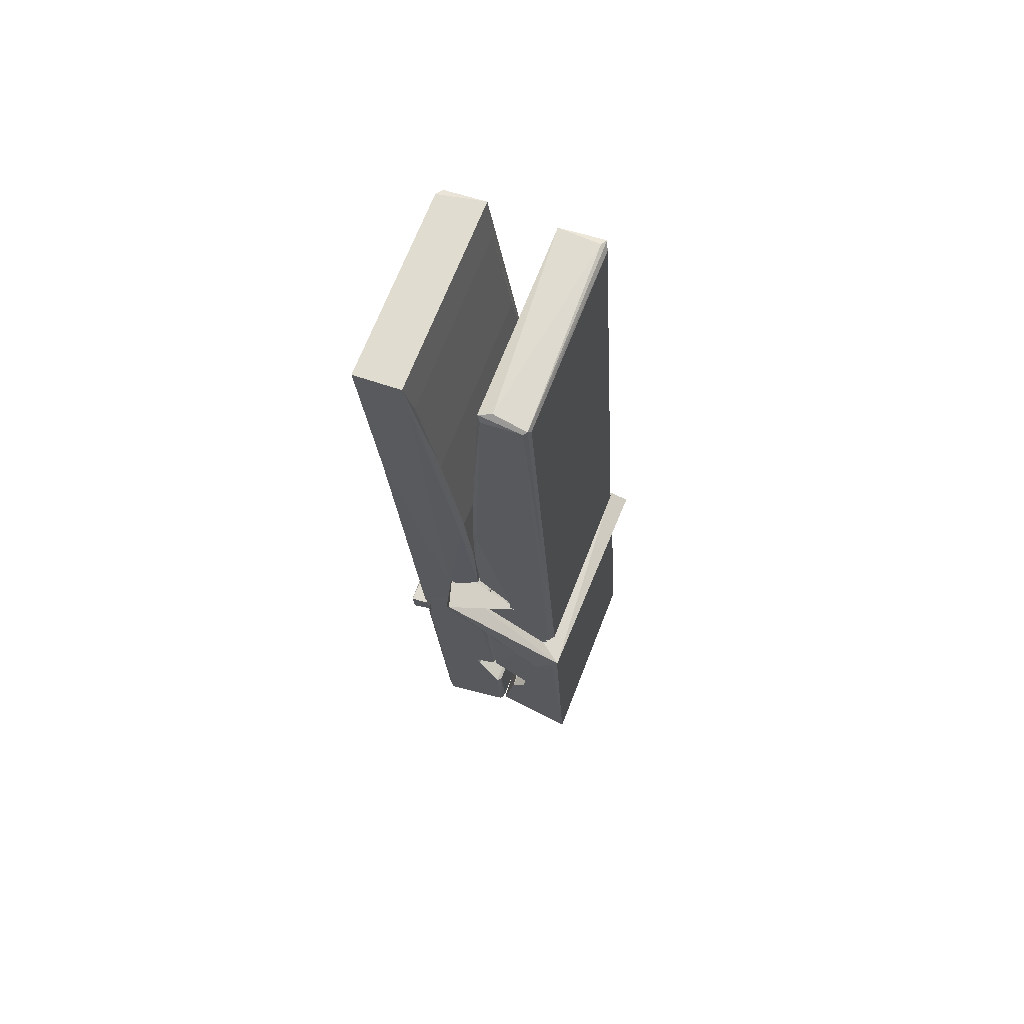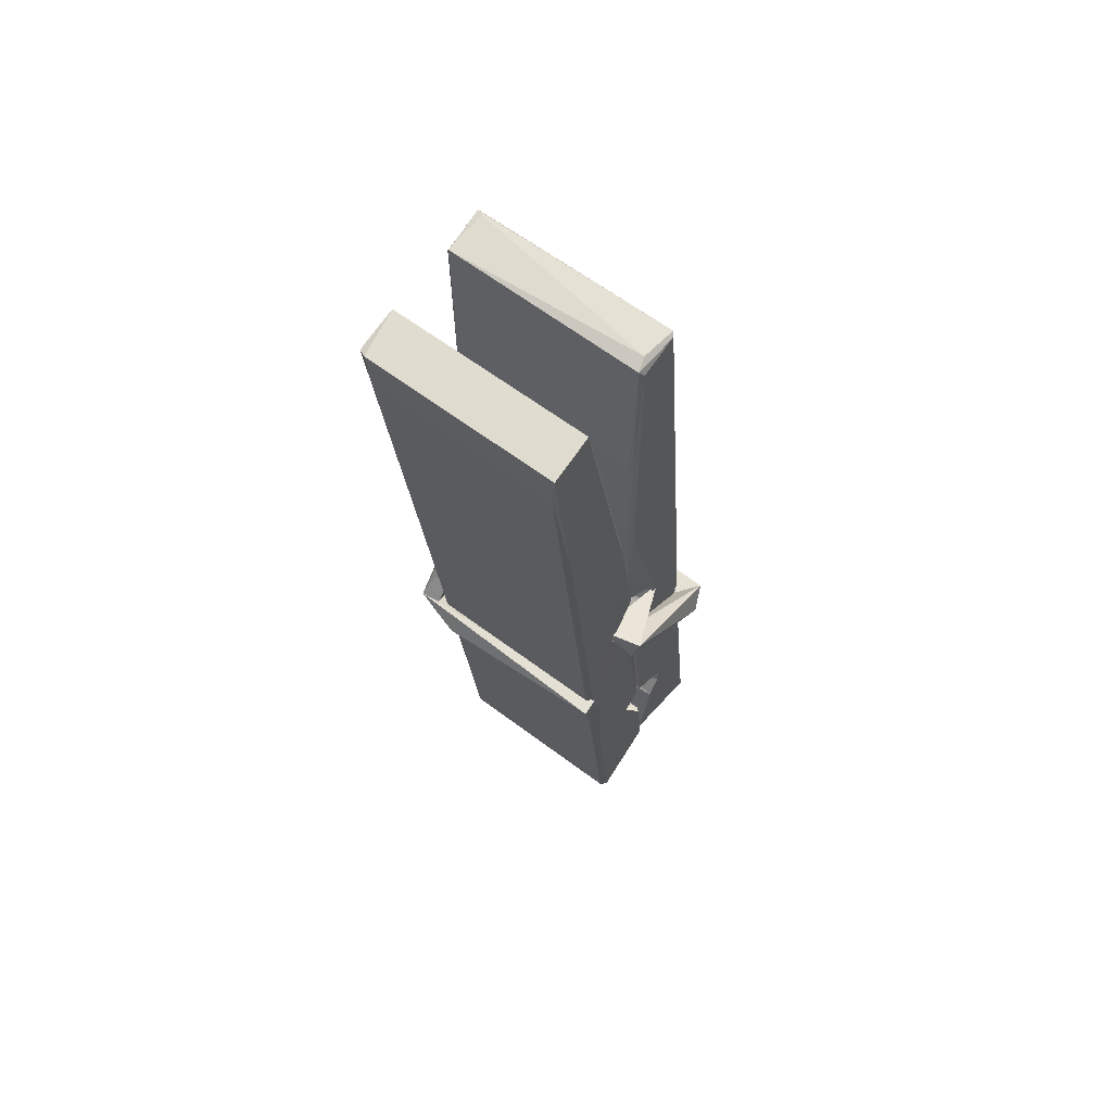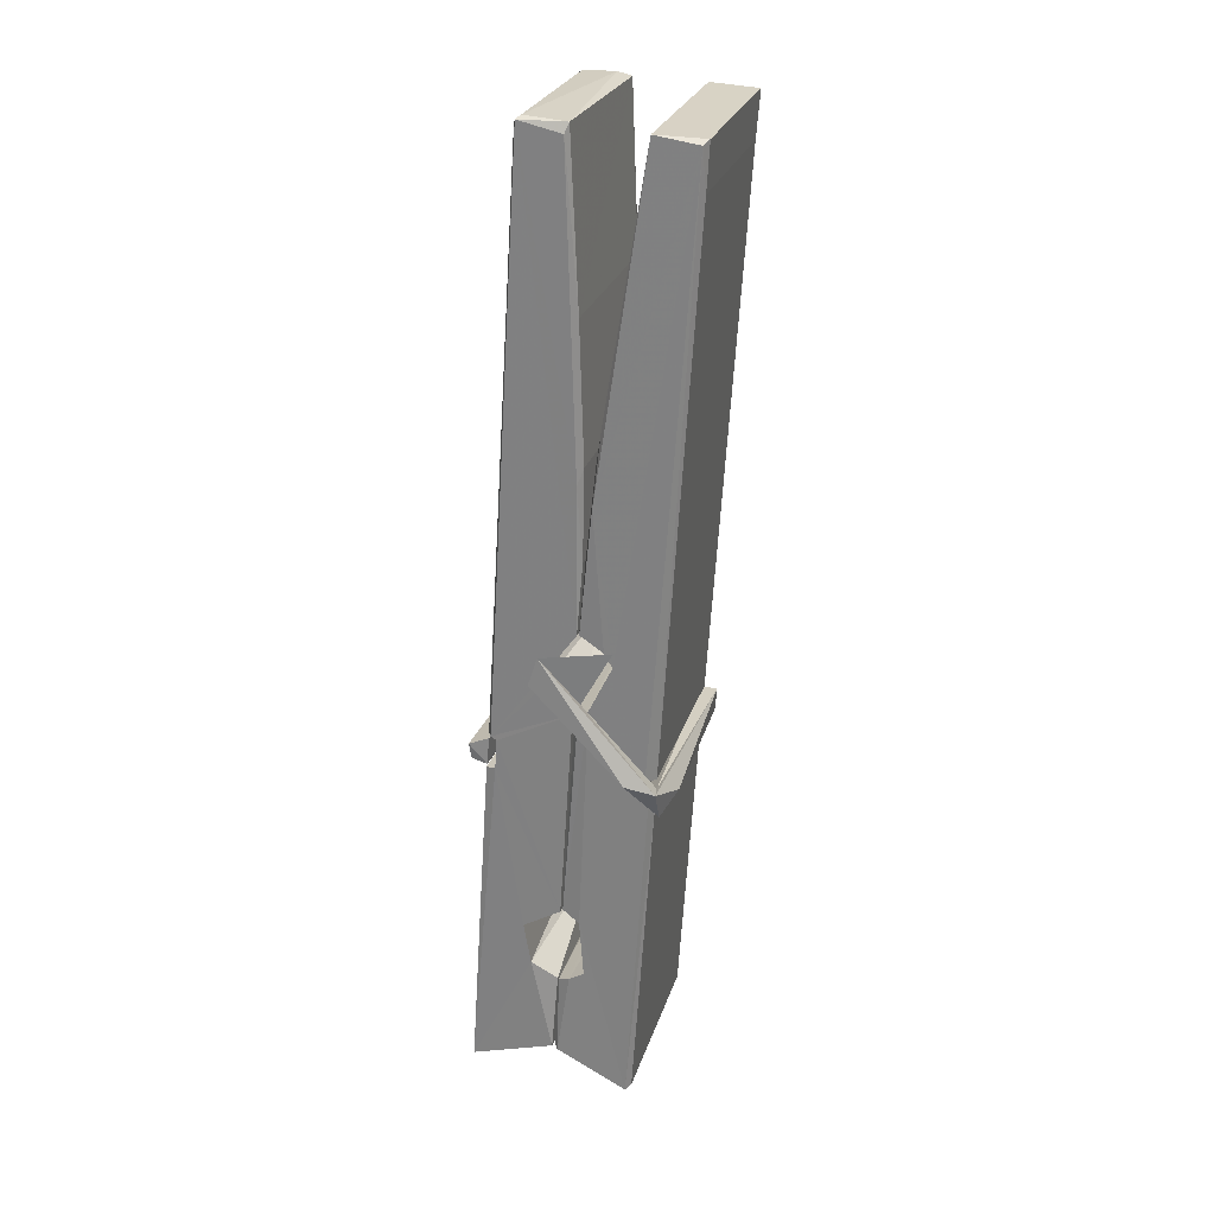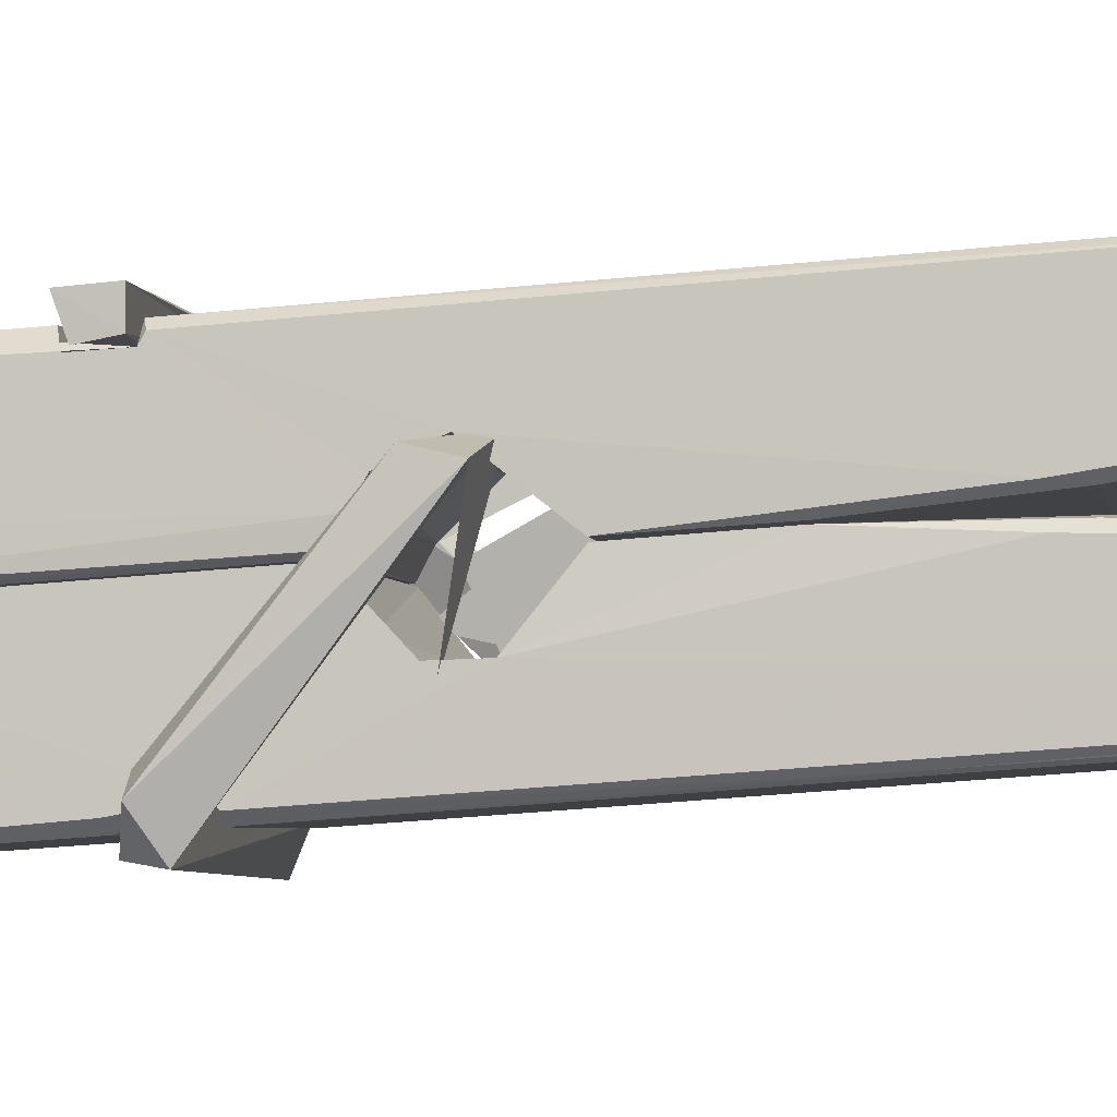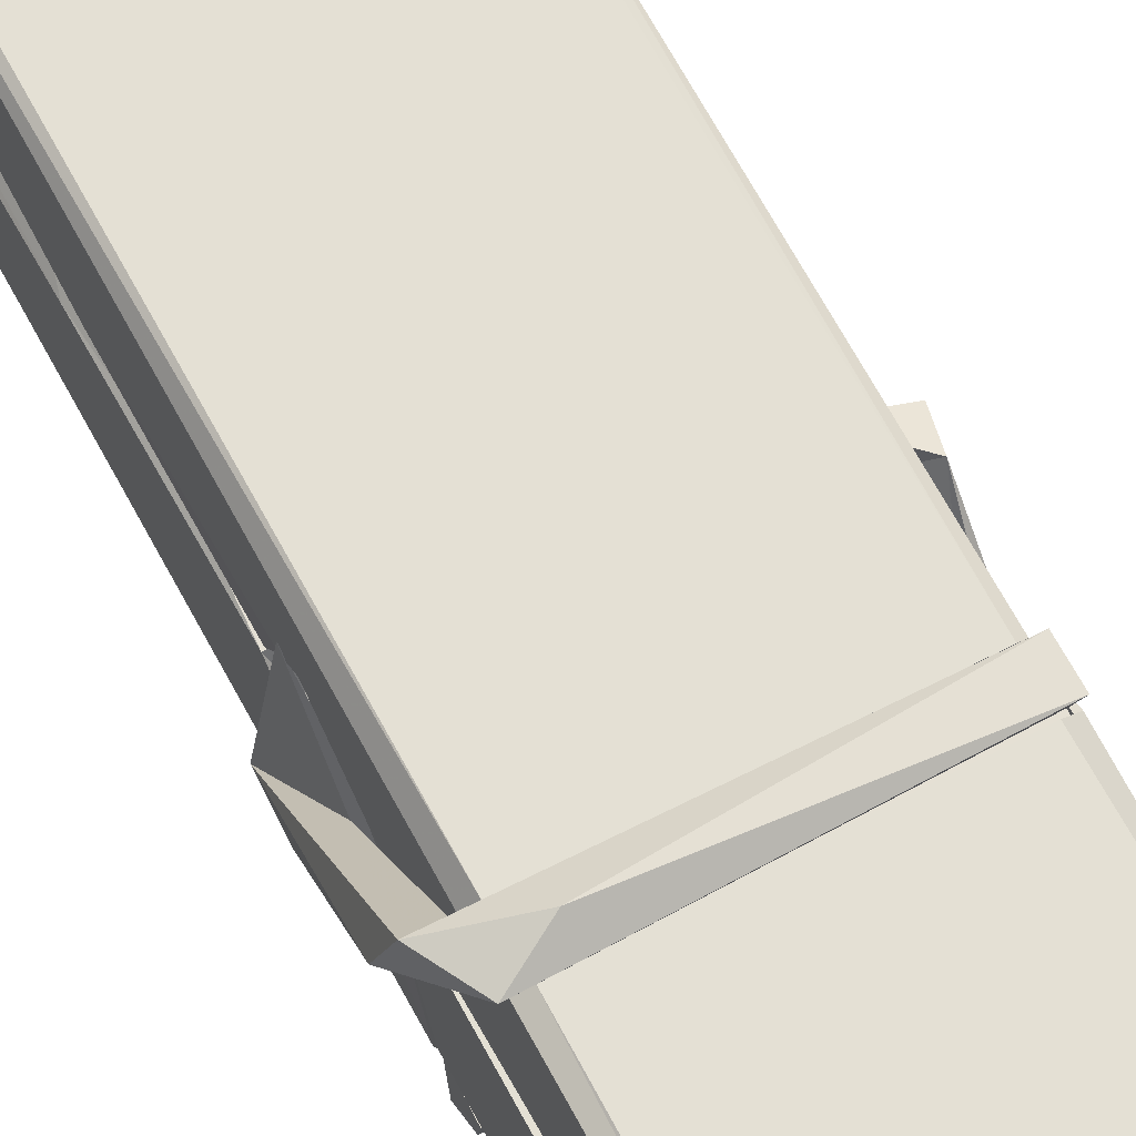
<metadata>
{"format":"obj","ext":"obj","renderer":"f3d","projection":"perspective","resolution":1024,"background":"white","views":[{"elev":71.2,"azim":111.8,"up":"+Y"},{"elev":66.7,"azim":37.3,"up":"+Y"},{"elev":24.7,"azim":-73.7,"up":"+Y"},{"elev":-3.1,"azim":98.6,"up":"+Z"},{"elev":63.3,"azim":-27.0,"up":"+Z"}]}
</metadata>
<code>
v 1.82 9.843 -9.169
v 1.983 9.877 -9.228
v 1.822 9.875 -9.229
v 1.825 9.878 -9.23
v 1.808 10.42 -9.185
v 1.81 10.5 -9.172
v 1.807 10.6 -9.155
v 1.812 10.39 -9.19
v 1.965 10.6 -9.154
v 1.806 10.59 -9.112
v 1.806 10.36 -9.191
v 1.799 10.63 -9.148
v 1.98 10.01 -9.219
v 1.813 10.12 -9.149
v 1.81 10.19 -9.196
v 1.817 9.945 -9.215
v 1.817 9.952 -9.203
v 1.816 10 -9.206
v 1.981 9.959 -9.201
v 1.976 9.979 -9.194
v 1.821 9.962 -9.196
v 1.975 10.23 -9.176
v 1.97 10.24 -9.181
v 1.809 10.24 -9.183
v 1.81 10.26 -9.203
v 1.973 10.26 -9.204
v 1.818 10.14 -9.144
v 1.96 10.6 -9.156
v 1.963 10.64 -9.149
v 1.966 10.39 -9.191
v 1.975 10.2 -9.187
v 1.974 10.19 -9.207
v 1.975 10.2 -9.197
v 1.975 10.01 -9.222
v 1.981 9.879 -9.23
v 1.978 9.882 -9.231
v 1.981 10.12 -9.154
v 1.82 10.12 -9.146
v 1.96 10.6 -9.113
v 1.962 10.5 -9.173
v 1.811 10.22 -9.176
v 1.819 10.01 -9.221
v 1.826 9.98 -9.192
v 1.982 9.947 -9.224
v 1.814 10.32 -9.199
v 1.969 10.32 -9.2
v 1.81 10.23 -9.177
v 1.8 10.63 -9.113
v 1.807 10.63 -9.11
v 1.964 10.63 -9.111
v 1.968 10.48 -9.125
v 1.977 10.15 -9.149
v 1.978 9.944 -9.227
v 1.985 9.847 -9.171
v 1.98 9.848 -9.166
v 1.825 9.845 -9.165
v 1.819 9.872 -9.227
v 1.971 10.38 -9.19
v 1.98 10 -9.202
v 1.815 10.19 -9.208
v 1.97 10.19 -9.209
v 1.977 10.14 -9.153
v 1.811 10.19 -9.204
v 1.978 10.12 -9.152
v 1.972 10.12 -9.147
v 1.822 9.94 -9.226
v 1.812 10.14 -9.152
v 1.813 10.12 -9.153
v 1.972 10.14 -9.145
v 1.802 10.64 -9.205
v 1.98 9.878 -9.232
v 1.809 10.39 -9.198
v 1.806 10.5 -9.2
v 1.964 10.63 -9.209
v 1.963 10.64 -9.241
v 1.97 10.38 -9.204
v 1.968 10.39 -9.2
v 1.965 10.51 -9.202
v 1.806 10.38 -9.203
v 1.815 10.01 -9.222
v 1.98 10.01 -9.223
v 1.981 9.954 -9.242
v 1.815 9.99 -9.253
v 1.815 10.13 -9.28
v 1.979 10 -9.244
v 1.813 10.23 -9.236
v 1.971 10.25 -9.227
v 1.816 10.25 -9.223
v 1.974 10.24 -9.235
v 1.809 10.26 -9.204
v 1.81 10.21 -9.233
v 1.975 10.21 -9.229
v 1.974 10.22 -9.236
v 1.971 10.26 -9.205
v 1.811 10.19 -9.209
v 1.804 10.63 -9.245
v 1.965 10.39 -9.199
v 1.981 9.97 -9.254
v 1.971 10.14 -9.281
v 1.968 10.35 -9.265
v 1.958 10.64 -9.246
v 1.958 10.64 -9.217
v 1.961 10.64 -9.206
v 1.962 10.51 -9.201
v 1.809 10.24 -9.233
v 1.98 9.988 -9.255
v 1.816 9.955 -9.247
v 1.819 9.875 -9.231
v 1.811 10.32 -9.2
v 1.97 10.32 -9.201
v 1.97 10.16 -9.279
v 1.799 10.64 -9.242
v 1.804 10.64 -9.239
v 1.961 10.64 -9.244
v 1.976 10.17 -9.275
v 1.976 10.13 -9.277
v 1.983 9.86 -9.301
v 1.825 9.853 -9.292
v 1.811 10.13 -9.272
v 1.799 10.63 -9.208
v 1.981 9.856 -9.297
v 1.817 10.16 -9.278
v 1.811 10.16 -9.275
v 1.975 10.19 -9.21
v 1.811 10.16 -9.27
v 1.822 9.94 -9.226
v 1.819 9.854 -9.3
v 1.976 10.16 -9.271
v 1.971 10.14 -9.273
v 1.812 10.16 -9.277
v 1.977 10.16 -9.271
v 1.985 10.14 -9.288
v 1.812 10.14 -9.279
v 1.999 10.14 -9.273
v 1.813 10.14 -9.292
v 1.811 10.15 -9.293
v 1.98 10.12 -9.138
v 1.978 10.13 -9.153
v 1.978 10.23 -9.193
v 1.793 10.14 -9.139
v 1.973 10.22 -9.244
v 1.963 10.24 -9.175
v 1.817 10.19 -9.221
v 1.809 10.25 -9.176
v 1.796 10.24 -9.231
v 1.797 10.22 -9.239
v 1.788 10.15 -9.162
v 1.808 10.2 -9.201
v 1.832 10.13 -9.13
v 1.808 10.11 -9.139
v 1.806 10.13 -9.153
v 1.978 10.14 -9.15
v 1.809 10.14 -9.142
v 1.979 10.14 -9.136
v 1.997 10.23 -9.185
v 1.993 10.22 -9.18
v 1.987 10.14 -9.264
v 1.991 10.16 -9.291
f 49 29 12
f 8 5 6
f 5 7 6
f 7 40 6
f 40 8 6
f 58 30 29
f 58 29 9
f 12 5 11
f 18 15 42
f 15 63 42
f 20 59 19
f 38 14 1
f 18 43 17
f 18 59 43
f 17 43 21
f 22 23 26
f 41 31 15
f 15 32 60
f 7 5 12
f 50 9 29
f 48 10 49
f 28 12 29
f 28 29 40
f 29 30 40
f 23 24 26
f 22 47 23
f 47 24 23
f 41 22 31
f 18 13 59
f 43 59 20
f 19 17 21
f 21 20 19
f 44 16 19
f 16 17 19
f 54 57 2
f 69 52 51
f 39 51 50
f 28 7 12
f 30 8 40
f 40 7 28
f 25 45 26
f 25 26 24
f 47 22 41
f 31 33 15
f 33 32 15
f 34 13 42
f 42 13 18
f 43 20 21
f 36 35 3
f 36 3 4
f 57 3 2
f 3 35 2
f 10 39 50
f 10 50 49
f 25 11 45
f 11 5 8
f 11 8 45
f 45 8 30
f 26 45 46
f 45 30 46
f 58 22 26
f 26 46 58
f 46 30 58
f 51 39 69
f 39 10 69
f 25 24 11
f 47 67 48
f 67 27 48
f 48 27 10
f 51 9 50
f 22 9 51
f 52 22 51
f 64 37 55
f 55 56 54
f 54 56 1
f 4 3 66
f 36 4 66
f 36 66 53
f 35 36 53
f 35 53 2
f 56 55 38
f 66 3 57
f 1 18 17
f 14 18 1
f 15 18 14
f 47 11 24
f 11 47 48
f 12 11 48
f 49 12 48
f 29 49 50
f 9 22 58
f 31 22 52
f 31 52 33
f 64 19 59
f 19 64 44
f 2 44 64
f 2 64 54
f 57 54 1
f 32 61 60
f 33 13 32
f 62 33 52
f 47 41 15
f 15 60 63
f 60 61 42
f 34 42 61
f 32 13 34
f 32 34 61
f 33 59 13
f 64 59 33
f 38 55 65
f 55 37 65
f 14 68 15
f 60 42 63
f 66 16 44
f 66 44 53
f 2 53 44
f 55 54 64
f 38 1 56
f 17 57 1
f 57 17 16
f 66 57 16
f 15 68 67
f 62 37 64
f 68 37 62
f 68 62 67
f 64 33 62
f 52 69 62
f 67 62 69
f 67 69 27
f 47 15 67
f 69 10 27
f 37 38 65
f 38 37 68
f 68 14 38
f 82 117 71
f 75 76 74
f 76 77 78
f 76 78 74
f 78 103 74
f 73 72 79
f 73 79 120
f 83 85 106
f 83 80 85
f 83 106 98
f 83 98 107
f 106 116 98
f 105 86 91
f 87 94 89
f 112 123 122
f 123 90 105
f 90 88 105
f 70 73 120
f 103 78 104
f 78 77 97
f 78 97 104
f 88 94 87
f 89 86 105
f 105 87 89
f 93 86 89
f 117 116 99
f 115 100 111
f 96 111 101
f 111 100 101
f 100 114 101
f 72 73 104
f 73 70 103
f 73 103 104
f 104 97 72
f 90 109 94
f 94 88 90
f 105 88 87
f 92 91 93
f 91 86 93
f 95 91 92
f 92 124 95
f 95 81 80
f 80 81 85
f 98 82 107
f 107 82 126
f 108 71 118
f 127 121 117
f 114 112 96
f 114 96 101
f 102 103 70
f 72 97 110
f 72 110 109
f 110 94 109
f 97 77 110
f 89 94 110
f 89 110 76
f 110 77 76
f 122 111 96
f 96 112 122
f 79 72 109
f 109 90 79
f 127 84 119
f 113 112 114
f 114 102 113
f 75 102 114
f 75 114 100
f 75 100 115
f 121 127 118
f 126 71 108
f 84 127 117
f 99 84 117
f 127 83 107
f 127 119 83
f 95 123 91
f 91 123 105
f 90 123 112
f 90 112 79
f 112 120 79
f 112 70 120
f 70 112 113
f 70 113 102
f 102 75 103
f 103 75 74
f 76 75 89
f 75 115 89
f 115 93 89
f 81 128 116
f 106 85 81
f 106 81 116
f 98 116 117
f 98 117 82
f 121 71 117
f 71 121 118
f 127 108 118
f 92 93 124
f 93 115 124
f 123 95 125
f 81 95 124
f 128 81 124
f 124 115 128
f 128 115 111
f 111 122 125
f 111 125 128
f 122 123 125
f 80 83 119
f 71 126 82
f 127 107 108
f 107 126 108
f 119 129 128
f 128 125 119
f 80 125 95
f 125 80 119
f 99 116 128
f 99 128 129
f 99 129 119
f 119 84 99
f 131 158 130
f 132 136 158
f 132 134 133
f 130 136 133
f 132 133 135
f 136 132 135
f 130 158 136
f 149 137 154
f 154 152 153
f 155 134 158
f 158 131 139
f 151 148 153
f 147 146 151
f 155 142 156
f 156 142 139
f 155 139 142
f 142 155 141
f 141 155 142
f 145 144 143
f 145 143 144
f 148 145 144
f 144 145 148
f 146 145 148
f 147 145 146
f 146 148 151
f 147 140 145
f 156 139 131
f 134 155 156
f 155 158 139
f 145 140 148
f 147 150 140
f 150 147 151
f 150 149 140
f 140 153 148
f 153 140 154
f 154 140 149
f 151 138 150
f 153 152 151
f 138 152 137
f 137 152 154
f 150 137 149
f 137 150 138
f 138 151 152
f 157 134 156
f 157 156 131
f 157 131 134
f 132 158 134
f 134 131 133
f 131 130 133
f 133 136 135
f 49 29 12
f 8 5 6
f 5 7 6
f 7 40 6
f 40 8 6
f 58 30 29
f 58 29 9
f 12 5 11
f 18 15 42
f 15 63 42
f 20 59 19
f 38 14 1
f 18 43 17
f 18 59 43
f 17 43 21
f 22 23 26
f 41 31 15
f 15 32 60
f 7 5 12
f 50 9 29
f 48 10 49
f 28 12 29
f 28 29 40
f 29 30 40
f 23 24 26
f 22 47 23
f 47 24 23
f 41 22 31
f 18 13 59
f 43 59 20
f 19 17 21
f 21 20 19
f 44 16 19
f 16 17 19
f 54 57 2
f 69 52 51
f 39 51 50
f 28 7 12
f 30 8 40
f 40 7 28
f 25 45 26
f 25 26 24
f 47 22 41
f 31 33 15
f 33 32 15
f 34 13 42
f 42 13 18
f 43 20 21
f 36 35 3
f 36 3 4
f 57 3 2
f 3 35 2
f 10 39 50
f 10 50 49
f 25 11 45
f 11 5 8
f 11 8 45
f 45 8 30
f 26 45 46
f 45 30 46
f 58 22 26
f 26 46 58
f 46 30 58
f 51 39 69
f 39 10 69
f 25 24 11
f 47 67 48
f 67 27 48
f 48 27 10
f 51 9 50
f 22 9 51
f 52 22 51
f 64 37 55
f 55 56 54
f 54 56 1
f 4 3 66
f 36 4 66
f 36 66 53
f 35 36 53
f 35 53 2
f 56 55 38
f 66 3 57
f 1 18 17
f 14 18 1
f 15 18 14
f 47 11 24
f 11 47 48
f 12 11 48
f 49 12 48
f 29 49 50
f 9 22 58
f 31 22 52
f 31 52 33
f 64 19 59
f 19 64 44
f 2 44 64
f 2 64 54
f 57 54 1
f 32 61 60
f 33 13 32
f 62 33 52
f 47 41 15
f 15 60 63
f 60 61 42
f 34 42 61
f 32 13 34
f 32 34 61
f 33 59 13
f 64 59 33
f 38 55 65
f 55 37 65
f 14 68 15
f 60 42 63
f 66 16 44
f 66 44 53
f 2 53 44
f 55 54 64
f 38 1 56
f 17 57 1
f 57 17 16
f 66 57 16
f 15 68 67
f 62 37 64
f 68 37 62
f 68 62 67
f 64 33 62
f 52 69 62
f 67 62 69
f 67 69 27
f 47 15 67
f 69 10 27
f 37 38 65
f 38 37 68
f 68 14 38
f 82 117 71
f 75 76 74
f 76 77 78
f 76 78 74
f 78 103 74
f 73 72 79
f 73 79 120
f 83 85 106
f 83 80 85
f 83 106 98
f 83 98 107
f 106 116 98
f 105 86 91
f 87 94 89
f 112 123 122
f 123 90 105
f 90 88 105
f 70 73 120
f 103 78 104
f 78 77 97
f 78 97 104
f 88 94 87
f 89 86 105
f 105 87 89
f 93 86 89
f 117 116 99
f 115 100 111
f 96 111 101
f 111 100 101
f 100 114 101
f 72 73 104
f 73 70 103
f 73 103 104
f 104 97 72
f 90 109 94
f 94 88 90
f 105 88 87
f 92 91 93
f 91 86 93
f 95 91 92
f 92 124 95
f 95 81 80
f 80 81 85
f 98 82 107
f 107 82 126
f 108 71 118
f 127 121 117
f 114 112 96
f 114 96 101
f 102 103 70
f 72 97 110
f 72 110 109
f 110 94 109
f 97 77 110
f 89 94 110
f 89 110 76
f 110 77 76
f 122 111 96
f 96 112 122
f 79 72 109
f 109 90 79
f 127 84 119
f 113 112 114
f 114 102 113
f 75 102 114
f 75 114 100
f 75 100 115
f 121 127 118
f 126 71 108
f 84 127 117
f 99 84 117
f 127 83 107
f 127 119 83
f 95 123 91
f 91 123 105
f 90 123 112
f 90 112 79
f 112 120 79
f 112 70 120
f 70 112 113
f 70 113 102
f 102 75 103
f 103 75 74
f 76 75 89
f 75 115 89
f 115 93 89
f 81 128 116
f 106 85 81
f 106 81 116
f 98 116 117
f 98 117 82
f 121 71 117
f 71 121 118
f 127 108 118
f 92 93 124
f 93 115 124
f 123 95 125
f 81 95 124
f 128 81 124
f 124 115 128
f 128 115 111
f 111 122 125
f 111 125 128
f 122 123 125
f 80 83 119
f 71 126 82
f 127 107 108
f 107 126 108
f 119 129 128
f 128 125 119
f 80 125 95
f 125 80 119
f 99 116 128
f 99 128 129
f 99 129 119
f 119 84 99
f 131 158 130
f 132 136 158
f 132 134 133
f 130 136 133
f 132 133 135
f 136 132 135
f 130 158 136
f 149 137 154
f 154 152 153
f 155 134 158
f 158 131 139
f 151 148 153
f 147 146 151
f 155 142 156
f 156 142 139
f 155 139 142
f 142 155 141
f 141 155 142
f 145 144 143
f 145 143 144
f 148 145 144
f 144 145 148
f 146 145 148
f 147 145 146
f 146 148 151
f 147 140 145
f 156 139 131
f 134 155 156
f 155 158 139
f 145 140 148
f 147 150 140
f 150 147 151
f 150 149 140
f 140 153 148
f 153 140 154
f 154 140 149
f 151 138 150
f 153 152 151
f 138 152 137
f 137 152 154
f 150 137 149
f 137 150 138
f 138 151 152
f 157 134 156
f 157 156 131
f 157 131 134
f 132 158 134
f 134 131 133
f 131 130 133
f 133 136 135

</code>
